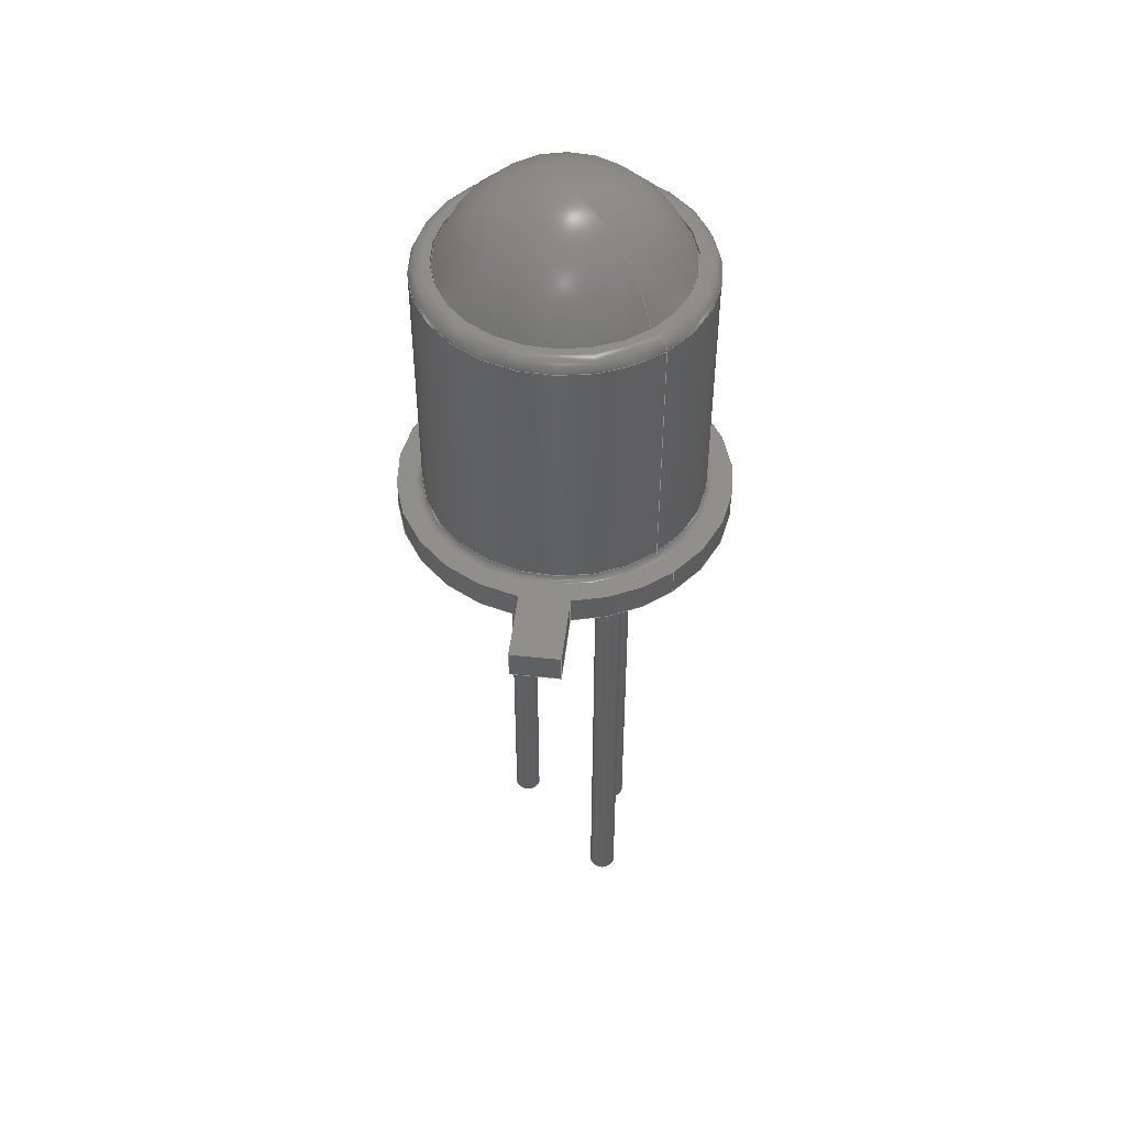
<metadata>
{"format":"step","ext":"step","renderer":"f3d","projection":"perspective","resolution":1024,"background":"white","views":[{"elev":48.3,"azim":-128.3,"up":"+Z"}]}
</metadata>
<code>
ISO-10303-21;
DATA;
#1=APPLICATION_PROTOCOL_DEFINITION('committee draft','automotive_design',1997,#2);
#2=APPLICATION_CONTEXT('core data for automotive mechanical design processes');
#3=SHAPE_DEFINITION_REPRESENTATION(#4,#10);
#4=PRODUCT_DEFINITION_SHAPE('','',#5);
#5=PRODUCT_DEFINITION('design','',#6,#9);
#6=PRODUCT_DEFINITION_FORMATION('','',#7);
#7=PRODUCT('TO-18-3_Lens','TO-18-3_Lens','',(#8));
#8=MECHANICAL_CONTEXT('',#2,'mechanical');
#9=PRODUCT_DEFINITION_CONTEXT('part definition',#2,'design');
#10=SHAPE_REPRESENTATION('',(#11,#15,#381),#425);
#11=AXIS2_PLACEMENT_3D('',#12,#13,#14);
#12=CARTESIAN_POINT('',(0,0,0));
#13=DIRECTION('',(0,0,1));
#14=DIRECTION('',(1,0,-0));
#15=MANIFOLD_SOLID_BREP('',#16);
#16=CLOSED_SHELL('',(#17,#32,#49,#106,#131,#143,#153,#169,#185,#209,#229,#249,#257,#262,#267,#289,#299,#306,#323,#341,#357,#376));
#17=ADVANCED_FACE('',(#18),#28,.T.);
#18=FACE_BOUND('',#19,.F.);
#19=EDGE_LOOP('',(#20));
#20=ORIENTED_EDGE('',*,*,#21,.T.);
#21=EDGE_CURVE('',#22,#22,#24,.T.);
#22=VERTEX_POINT('',#23);
#23=CARTESIAN_POINT('',(1.51,-1.27,-5));
#24=CIRCLE('',#25,0.24);
#25=AXIS2_PLACEMENT_3D('',#26,#13,#27);
#26=CARTESIAN_POINT('',(1.27,-1.27,-5));
#27=DIRECTION('',(1,0,0));
#28=PLANE('',#29);
#29=AXIS2_PLACEMENT_3D('',#23,#30,#31);
#30=DIRECTION('',(0,0,-1));
#31=DIRECTION('',(-1,0,0));
#32=ADVANCED_FACE('',(#33),#48,.T.);
#33=FACE_BOUND('',#34,.T.);
#34=EDGE_LOOP('',(#35,#42,#20,#47));
#35=ORIENTED_EDGE('',*,*,#36,.F.);
#36=EDGE_CURVE('',#37,#37,#39,.T.);
#37=VERTEX_POINT('',#38);
#38=CARTESIAN_POINT('',(1.51,-1.27,5));
#39=CIRCLE('',#40,0.24);
#40=AXIS2_PLACEMENT_3D('',#41,#13,#27);
#41=CARTESIAN_POINT('',(1.27,-1.27,5));
#42=ORIENTED_EDGE('',*,*,#43,.T.);
#43=EDGE_CURVE('',#37,#22,#44,.T.);
#44=LINE('',#38,#45);
#45=VECTOR('',#46,1);
#46=DIRECTION('',(-0,-0,-1));
#47=ORIENTED_EDGE('',*,*,#43,.F.);
#48=CYLINDRICAL_SURFACE('',#40,0.24);
#49=ADVANCED_FACE('',(#50,#84,#87,#96),#105,.F.);
#50=FACE_BOUND('',#51,.T.);
#51=EDGE_LOOP('',(#52,#63,#67,#74,#81));
#52=ORIENTED_EDGE('',*,*,#53,.F.);
#53=EDGE_CURVE('',#54,#56,#58,.T.);
#54=VERTEX_POINT('',#55);
#55=CARTESIAN_POINT('',(-1.65,3.331e-15,5));
#56=VERTEX_POINT('',#57);
#57=CARTESIAN_POINT('',(-0.4722,2.343,5));
#58=CIRCLE('',#59,2.92);
#59=AXIS2_PLACEMENT_3D('',#60,#61,#62);
#60=CARTESIAN_POINT('',(1.27,2.22e-15,5));
#61=DIRECTION('',(0,4.441e-16,1));
#62=DIRECTION('',(-1,3.802e-16,-1.688e-31));
#63=ORIENTED_EDGE('',*,*,#64,.F.);
#64=EDGE_CURVE('',#65,#54,#58,.T.);
#65=VERTEX_POINT('',#66);
#66=CARTESIAN_POINT('',(-1.073,1.742,5));
#67=ORIENTED_EDGE('',*,*,#68,.F.);
#68=EDGE_CURVE('',#69,#65,#71,.T.);
#69=VERTEX_POINT('',#70);
#70=CARTESIAN_POINT('',(0.9695,-0.3005,5));
#71=LINE('',#70,#72);
#72=VECTOR('',#73,1);
#73=DIRECTION('',(-0.7071,0.7071,0));
#74=ORIENTED_EDGE('',*,*,#75,.T.);
#75=EDGE_CURVE('',#69,#76,#78,.T.);
#76=VERTEX_POINT('',#77);
#77=CARTESIAN_POINT('',(1.571,0.3005,5));
#78=LINE('',#70,#79);
#79=VECTOR('',#80,1);
#80=DIRECTION('',(0.7071,0.7071,0));
#81=ORIENTED_EDGE('',*,*,#82,.T.);
#82=EDGE_CURVE('',#76,#56,#83,.T.);
#83=LINE('',#77,#72);
#84=FACE_BOUND('',#85,.T.);
#85=EDGE_LOOP('',(#86));
#86=ORIENTED_EDGE('',*,*,#36,.T.);
#87=FACE_BOUND('',#88,.T.);
#88=EDGE_LOOP('',(#89));
#89=ORIENTED_EDGE('',*,*,#90,.T.);
#90=EDGE_CURVE('',#91,#91,#93,.T.);
#91=VERTEX_POINT('',#92);
#92=CARTESIAN_POINT('',(2.78,0,5));
#93=CIRCLE('',#94,0.24);
#94=AXIS2_PLACEMENT_3D('',#95,#13,#27);
#95=CARTESIAN_POINT('',(2.54,0,5));
#96=FACE_BOUND('',#97,.T.);
#97=EDGE_LOOP('',(#98));
#98=ORIENTED_EDGE('',*,*,#99,.T.);
#99=EDGE_CURVE('',#100,#100,#102,.T.);
#100=VERTEX_POINT('',#101);
#101=CARTESIAN_POINT('',(0.24,0,5));
#102=CIRCLE('',#103,0.24);
#103=AXIS2_PLACEMENT_3D('',#104,#13,#27);
#104=CARTESIAN_POINT('',(0,0,5));
#105=PLANE('',#59);
#106=ADVANCED_FACE('',(#107),#130,.T.);
#107=FACE_BOUND('',#108,.T.);
#108=EDGE_LOOP('',(#109,#116,#117,#123));
#109=ORIENTED_EDGE('',*,*,#110,.F.);
#110=EDGE_CURVE('',#54,#111,#113,.T.);
#111=VERTEX_POINT('',#112);
#112=CARTESIAN_POINT('',(-1.65,3.664e-15,5.5));
#113=LINE('',#55,#114);
#114=VECTOR('',#115,1);
#115=DIRECTION('',(0,6.661e-16,1));
#116=ORIENTED_EDGE('',*,*,#53,.T.);
#117=ORIENTED_EDGE('',*,*,#118,.T.);
#118=EDGE_CURVE('',#56,#119,#121,.T.);
#119=VERTEX_POINT('',#120);
#120=CARTESIAN_POINT('',(-0.4722,2.343,5.5));
#121=LINE('',#57,#122);
#122=VECTOR('',#61,1);
#123=ORIENTED_EDGE('',*,*,#124,.F.);
#124=EDGE_CURVE('',#111,#119,#125,.T.);
#125=CIRCLE('',#126,2.92);
#126=AXIS2_PLACEMENT_3D('',#127,#128,#129);
#127=CARTESIAN_POINT('',(1.27,2.442e-15,5.5));
#128=DIRECTION('',(-2.19e-47,4.441e-16,1));
#129=DIRECTION('',(-1,4.182e-16,-1.857e-31));
#130=CYLINDRICAL_SURFACE('',#59,2.92);
#131=ADVANCED_FACE('',(#132),#130,.T.);
#132=FACE_BOUND('',#133,.T.);
#133=EDGE_LOOP('',(#134,#135,#136,#140));
#134=ORIENTED_EDGE('',*,*,#64,.T.);
#135=ORIENTED_EDGE('',*,*,#110,.T.);
#136=ORIENTED_EDGE('',*,*,#137,.F.);
#137=EDGE_CURVE('',#138,#111,#125,.T.);
#138=VERTEX_POINT('',#139);
#139=CARTESIAN_POINT('',(-1.073,1.742,5.5));
#140=ORIENTED_EDGE('',*,*,#141,.F.);
#141=EDGE_CURVE('',#65,#138,#142,.T.);
#142=LINE('',#66,#122);
#143=ADVANCED_FACE('',(#144),#151,.T.);
#144=FACE_BOUND('',#145,.T.);
#145=EDGE_LOOP('',(#146,#147,#148,#150));
#146=ORIENTED_EDGE('',*,*,#75,.F.);
#147=ORIENTED_EDGE('',*,*,#68,.T.);
#148=ORIENTED_EDGE('',*,*,#149,.F.);
#149=EDGE_CURVE('',#56,#65,#58,.T.);
#150=ORIENTED_EDGE('',*,*,#82,.F.);
#151=PLANE('',#152);
#152=AXIS2_PLACEMENT_3D('',#70,#30,#31);
#153=ADVANCED_FACE('',(#154),#168,.T.);
#154=FACE_BOUND('',#155,.T.);
#155=EDGE_LOOP('',(#156,#157,#162,#167));
#156=ORIENTED_EDGE('',*,*,#90,.F.);
#157=ORIENTED_EDGE('',*,*,#158,.T.);
#158=EDGE_CURVE('',#91,#159,#161,.T.);
#159=VERTEX_POINT('',#160);
#160=CARTESIAN_POINT('',(2.78,0,-5));
#161=LINE('',#92,#45);
#162=ORIENTED_EDGE('',*,*,#163,.T.);
#163=EDGE_CURVE('',#159,#159,#164,.T.);
#164=CIRCLE('',#165,0.24);
#165=AXIS2_PLACEMENT_3D('',#166,#13,#27);
#166=CARTESIAN_POINT('',(2.54,0,-5));
#167=ORIENTED_EDGE('',*,*,#158,.F.);
#168=CYLINDRICAL_SURFACE('',#94,0.24);
#169=ADVANCED_FACE('',(#170),#184,.T.);
#170=FACE_BOUND('',#171,.T.);
#171=EDGE_LOOP('',(#172,#173,#178,#183));
#172=ORIENTED_EDGE('',*,*,#99,.F.);
#173=ORIENTED_EDGE('',*,*,#174,.T.);
#174=EDGE_CURVE('',#100,#175,#177,.T.);
#175=VERTEX_POINT('',#176);
#176=CARTESIAN_POINT('',(0.24,0,-5));
#177=LINE('',#101,#45);
#178=ORIENTED_EDGE('',*,*,#179,.T.);
#179=EDGE_CURVE('',#175,#175,#180,.T.);
#180=CIRCLE('',#181,0.24);
#181=AXIS2_PLACEMENT_3D('',#182,#13,#27);
#182=CARTESIAN_POINT('',(0,0,-5));
#183=ORIENTED_EDGE('',*,*,#174,.F.);
#184=CYLINDRICAL_SURFACE('',#103,0.24);
#185=ADVANCED_FACE('',(#186),#206,.T.);
#186=FACE_BOUND('',#187,.T.);
#187=EDGE_LOOP('',(#188,#195,#196,#198,#199,#200));
#188=ORIENTED_EDGE('',*,*,#189,.F.);
#189=EDGE_CURVE('',#111,#190,#192,.T.);
#190=VERTEX_POINT('',#191);
#191=CARTESIAN_POINT('',(-1.312,3.666e-15,5.503));
#192=LINE('',#112,#193);
#193=VECTOR('',#194,1);
#194=DIRECTION('',(1,5.481e-18,0.008228));
#195=ORIENTED_EDGE('',*,*,#124,.T.);
#196=ORIENTED_EDGE('',*,*,#197,.T.);
#197=EDGE_CURVE('',#119,#138,#125,.T.);
#198=ORIENTED_EDGE('',*,*,#137,.T.);
#199=ORIENTED_EDGE('',*,*,#189,.T.);
#200=ORIENTED_EDGE('',*,*,#201,.F.);
#201=EDGE_CURVE('',#190,#190,#202,.T.);
#202=CIRCLE('',#203,2.582);
#203=AXIS2_PLACEMENT_3D('',#204,#61,#205);
#204=CARTESIAN_POINT('',(1.27,2.444e-15,5.503));
#205=DIRECTION('',(-1,4.732e-16,-2.102e-31));
#206=CONICAL_SURFACE('',#207,2.92,1.563);
#207=AXIS2_PLACEMENT_3D('',#127,#208,#129);
#208=DIRECTION('',(0,-4.441e-16,-1));
#209=ADVANCED_FACE('',(#210),#226,.F.);
#210=FACE_BOUND('',#211,.F.);
#211=EDGE_LOOP('',(#212,#117,#216,#222));
#212=ORIENTED_EDGE('',*,*,#213,.F.);
#213=EDGE_CURVE('',#56,#214,#83,.T.);
#214=VERTEX_POINT('',#215);
#215=CARTESIAN_POINT('',(-1.357,3.228,5));
#216=ORIENTED_EDGE('',*,*,#217,.T.);
#217=EDGE_CURVE('',#119,#218,#220,.T.);
#218=VERTEX_POINT('',#219);
#219=CARTESIAN_POINT('',(-1.357,3.228,5.5));
#220=LINE('',#221,#72);
#221=CARTESIAN_POINT('',(1.571,0.3005,5.5));
#222=ORIENTED_EDGE('',*,*,#223,.F.);
#223=EDGE_CURVE('',#214,#218,#224,.T.);
#224=LINE('',#215,#225);
#225=VECTOR('',#13,1);
#226=PLANE('',#227);
#227=AXIS2_PLACEMENT_3D('',#77,#228,#73);
#228=DIRECTION('',(-0.7071,-0.7071,0));
#229=ADVANCED_FACE('',(#230),#247,.T.);
#230=FACE_BOUND('',#231,.T.);
#231=EDGE_LOOP('',(#232,#236,#237,#243));
#232=ORIENTED_EDGE('',*,*,#233,.F.);
#233=EDGE_CURVE('',#65,#234,#71,.T.);
#234=VERTEX_POINT('',#235);
#235=CARTESIAN_POINT('',(-1.958,2.627,5));
#236=ORIENTED_EDGE('',*,*,#141,.T.);
#237=ORIENTED_EDGE('',*,*,#238,.T.);
#238=EDGE_CURVE('',#138,#239,#241,.T.);
#239=VERTEX_POINT('',#240);
#240=CARTESIAN_POINT('',(-1.958,2.627,5.5));
#241=LINE('',#242,#72);
#242=CARTESIAN_POINT('',(0.9695,-0.3005,5.5));
#243=ORIENTED_EDGE('',*,*,#244,.F.);
#244=EDGE_CURVE('',#234,#239,#245,.T.);
#245=LINE('',#246,#225);
#246=CARTESIAN_POINT('',(-1.958,2.627,5));
#247=PLANE('',#248);
#248=AXIS2_PLACEMENT_3D('',#70,#228,#73);
#249=ADVANCED_FACE('',(#250),#151,.T.);
#250=FACE_BOUND('',#251,.T.);
#251=EDGE_LOOP('',(#252,#253,#254,#212));
#252=ORIENTED_EDGE('',*,*,#149,.T.);
#253=ORIENTED_EDGE('',*,*,#233,.T.);
#254=ORIENTED_EDGE('',*,*,#255,.T.);
#255=EDGE_CURVE('',#234,#214,#256,.T.);
#256=LINE('',#246,#79);
#257=ADVANCED_FACE('',(#258),#260,.T.);
#258=FACE_BOUND('',#259,.F.);
#259=EDGE_LOOP('',(#162));
#260=PLANE('',#261);
#261=AXIS2_PLACEMENT_3D('',#160,#30,#31);
#262=ADVANCED_FACE('',(#263),#265,.T.);
#263=FACE_BOUND('',#264,.F.);
#264=EDGE_LOOP('',(#178));
#265=PLANE('',#266);
#266=AXIS2_PLACEMENT_3D('',#176,#30,#31);
#267=ADVANCED_FACE('',(#268),#286,.T.);
#268=FACE_BOUND('',#269,.T.);
#269=EDGE_LOOP('',(#270,#271,#279,#285));
#270=ORIENTED_EDGE('',*,*,#201,.T.);
#271=ORIENTED_EDGE('',*,*,#272,.T.);
#272=EDGE_CURVE('',#190,#273,#275,.T.);
#273=VERTEX_POINT('',#274);
#274=CARTESIAN_POINT('',(-1.205,3.737e-15,5.611));
#275=CIRCLE('',#276,0.1078);
#276=AXIS2_PLACEMENT_3D('',#277,#278,#27);
#277=CARTESIAN_POINT('',(-1.313,3.737e-15,5.611));
#278=DIRECTION('',(0,-1,6.661e-16));
#279=ORIENTED_EDGE('',*,*,#280,.F.);
#280=EDGE_CURVE('',#273,#273,#281,.T.);
#281=CIRCLE('',#282,2.475);
#282=AXIS2_PLACEMENT_3D('',#283,#61,#284);
#283=CARTESIAN_POINT('',(1.27,2.492e-15,5.611));
#284=DIRECTION('',(-1,5.034e-16,-2.235e-31));
#285=ORIENTED_EDGE('',*,*,#272,.F.);
#286=SURFACE_OF_REVOLUTION('',#275,#287);
#287=AXIS1_PLACEMENT('',#288,#61);
#288=CARTESIAN_POINT('',(1.27,1.133e-15,2.551));
#289=ADVANCED_FACE('',(#290),#297,.F.);
#290=FACE_BOUND('',#291,.F.);
#291=EDGE_LOOP('',(#196,#237,#292,#296));
#292=ORIENTED_EDGE('',*,*,#293,.T.);
#293=EDGE_CURVE('',#239,#218,#294,.T.);
#294=LINE('',#295,#79);
#295=CARTESIAN_POINT('',(-1.958,2.627,5.5));
#296=ORIENTED_EDGE('',*,*,#217,.F.);
#297=PLANE('',#298);
#298=AXIS2_PLACEMENT_3D('',#242,#30,#31);
#299=ADVANCED_FACE('',(#300),#304,.T.);
#300=FACE_BOUND('',#301,.T.);
#301=EDGE_LOOP('',(#302,#292,#222,#303));
#302=ORIENTED_EDGE('',*,*,#244,.T.);
#303=ORIENTED_EDGE('',*,*,#255,.F.);
#304=PLANE('',#305);
#305=AXIS2_PLACEMENT_3D('',#246,#73,#80);
#306=ADVANCED_FACE('',(#307),#322,.T.);
#307=FACE_BOUND('',#308,.T.);
#308=EDGE_LOOP('',(#309,#310,#315,#321));
#309=ORIENTED_EDGE('',*,*,#280,.T.);
#310=ORIENTED_EDGE('',*,*,#311,.T.);
#311=EDGE_CURVE('',#273,#312,#314,.T.);
#312=VERTEX_POINT('',#313);
#313=CARTESIAN_POINT('',(-1.205,6.743e-15,10.12));
#314=LINE('',#274,#114);
#315=ORIENTED_EDGE('',*,*,#316,.F.);
#316=EDGE_CURVE('',#312,#312,#317,.T.);
#317=CIRCLE('',#318,2.475);
#318=AXIS2_PLACEMENT_3D('',#319,#61,#320);
#319=CARTESIAN_POINT('',(1.27,4.496e-15,10.12));
#320=DIRECTION('',(-1,9.082e-16,-4.033e-31));
#321=ORIENTED_EDGE('',*,*,#311,.F.);
#322=CYLINDRICAL_SURFACE('',#282,2.475);
#323=ADVANCED_FACE('',(#324),#340,.F.);
#324=FACE_BOUND('',#325,.F.);
#325=EDGE_LOOP('',(#326,#334,#315,#339));
#326=ORIENTED_EDGE('',*,*,#327,.T.);
#327=EDGE_CURVE('',#328,#328,#330,.T.);
#328=VERTEX_POINT('',#329);
#329=CARTESIAN_POINT('',(-0.998,6.881e-15,10.33));
#330=CIRCLE('',#331,2.268);
#331=AXIS2_PLACEMENT_3D('',#332,#61,#333);
#332=CARTESIAN_POINT('',(1.27,4.587e-15,10.33));
#333=DIRECTION('',(-1,1.011e-15,-4.491e-31));
#334=ORIENTED_EDGE('',*,*,#335,.T.);
#335=EDGE_CURVE('',#328,#312,#336,.T.);
#336=CIRCLE('',#337,0.207);
#337=AXIS2_PLACEMENT_3D('',#338,#278,#27);
#338=CARTESIAN_POINT('',(-0.998,6.743e-15,10.12));
#339=ORIENTED_EDGE('',*,*,#335,.F.);
#340=SURFACE_OF_REVOLUTION('',#336,#287);
#341=ADVANCED_FACE('',(#342,#352),#355,.T.);
#342=FACE_BOUND('',#343,.F.);
#343=EDGE_LOOP('',(#344));
#344=ORIENTED_EDGE('',*,*,#345,.T.);
#345=EDGE_CURVE('',#346,#346,#348,.T.);
#346=VERTEX_POINT('',#347);
#347=CARTESIAN_POINT('',(-0.8578,6.881e-15,10.33));
#348=CIRCLE('',#349,2.128);
#349=AXIS2_PLACEMENT_3D('',#332,#350,#351);
#350=DIRECTION('',(-8.758e-47,4.441e-16,1));
#351=DIRECTION('',(-1,1.078e-15,-4.787e-31));
#352=FACE_BOUND('',#353,.F.);
#353=EDGE_LOOP('',(#354));
#354=ORIENTED_EDGE('',*,*,#327,.F.);
#355=PLANE('',#356);
#356=AXIS2_PLACEMENT_3D('',#332,#61,#351);
#357=ADVANCED_FACE('',(#358),#374,.F.);
#358=FACE_BOUND('',#359,.T.);
#359=EDGE_LOOP('',(#344,#360,#367,#373));
#360=ORIENTED_EDGE('',*,*,#361,.T.);
#361=EDGE_CURVE('',#346,#362,#364,.T.);
#362=VERTEX_POINT('',#363);
#363=CARTESIAN_POINT('',(-0.8578,3.779e-15,5.673));
#364=LINE('',#347,#365);
#365=VECTOR('',#366,1);
#366=DIRECTION('',(0,-6.661e-16,-1));
#367=ORIENTED_EDGE('',*,*,#368,.F.);
#368=EDGE_CURVE('',#362,#362,#369,.T.);
#369=CIRCLE('',#370,2.128);
#370=AXIS2_PLACEMENT_3D('',#371,#61,#372);
#371=CARTESIAN_POINT('',(1.27,2.519e-15,5.673));
#372=DIRECTION('',(-1,5.92e-16,-2.629e-31));
#373=ORIENTED_EDGE('',*,*,#361,.F.);
#374=CYLINDRICAL_SURFACE('',#375,2.128);
#375=AXIS2_PLACEMENT_3D('',#332,#208,#351);
#376=ADVANCED_FACE('',(#377),#380,.T.);
#377=FACE_BOUND('',#378,.T.);
#378=EDGE_LOOP('',(#379));
#379=ORIENTED_EDGE('',*,*,#368,.T.);
#380=PLANE('',#370);
#381=MANIFOLD_SOLID_BREP('',#382);
#382=CLOSED_SHELL('',(#383,#404,#420));
#383=ADVANCED_FACE('',(#384),#402,.T.);
#384=FACE_BOUND('',#385,.F.);
#385=EDGE_LOOP('',(#386,#395,#401));
#386=ORIENTED_EDGE('',*,*,#387,.T.);
#387=EDGE_CURVE('',#388,#390,#392,.T.);
#388=VERTEX_POINT('',#389);
#389=CARTESIAN_POINT('',(1.27,7.86e-15,11.8));
#390=VERTEX_POINT('',#391);
#391=CARTESIAN_POINT('',(-0.8309,6.861e-15,10.3));
#392=CIRCLE('',#393,2.221);
#393=AXIS2_PLACEMENT_3D('',#394,#278,#27);
#394=CARTESIAN_POINT('',(1.27,6.381e-15,9.579));
#395=ORIENTED_EDGE('',*,*,#396,.F.);
#396=EDGE_CURVE('',#390,#390,#397,.T.);
#397=CIRCLE('',#398,2.101);
#398=AXIS2_PLACEMENT_3D('',#399,#61,#400);
#399=CARTESIAN_POINT('',(1.27,4.574e-15,10.3));
#400=DIRECTION('',(-1,1.089e-15,-4.834e-31));
#401=ORIENTED_EDGE('',*,*,#387,.F.);
#402=SPHERICAL_SURFACE('',#403,2.221);
#403=AXIS2_PLACEMENT_3D('',#394,#208,#400);
#404=ADVANCED_FACE('',(#405),#419,.T.);
#405=FACE_BOUND('',#406,.T.);
#406=EDGE_LOOP('',(#407,#415,#395,#418));
#407=ORIENTED_EDGE('',*,*,#408,.T.);
#408=EDGE_CURVE('',#409,#409,#411,.T.);
#409=VERTEX_POINT('',#410);
#410=CARTESIAN_POINT('',(-0.8309,6.528e-15,9.8));
#411=CIRCLE('',#412,2.101);
#412=AXIS2_PLACEMENT_3D('',#413,#61,#414);
#413=CARTESIAN_POINT('',(1.27,4.352e-15,9.8));
#414=DIRECTION('',(-1,1.036e-15,-4.6e-31));
#415=ORIENTED_EDGE('',*,*,#416,.T.);
#416=EDGE_CURVE('',#409,#390,#417,.T.);
#417=LINE('',#410,#114);
#418=ORIENTED_EDGE('',*,*,#416,.F.);
#419=CYLINDRICAL_SURFACE('',#412,2.101);
#420=ADVANCED_FACE('',(#421),#424,.F.);
#421=FACE_BOUND('',#422,.T.);
#422=EDGE_LOOP('',(#423));
#423=ORIENTED_EDGE('',*,*,#408,.F.);
#424=PLANE('',#412);
#425=( GEOMETRIC_REPRESENTATION_CONTEXT(3)GLOBAL_UNCERTAINTY_ASSIGNED_CONTEXT((#429)) GLOBAL_UNIT_ASSIGNED_CONTEXT((#426,#427,#428)) REPRESENTATION_CONTEXT('Context #1','3D Context with UNIT and UNCERTAINTY') );
#426=( LENGTH_UNIT() NAMED_UNIT(*) SI_UNIT(.MILLI.,.METRE.) );
#427=( NAMED_UNIT(*) PLANE_ANGLE_UNIT() SI_UNIT($,.RADIAN.) );
#428=( NAMED_UNIT(*) SI_UNIT($,.STERADIAN.) SOLID_ANGLE_UNIT() );
#429=UNCERTAINTY_MEASURE_WITH_UNIT(LENGTH_MEASURE(1e-07),#426,'distance_accuracy_value','confusion accuracy');
#430=PRODUCT_TYPE('part',$,(#7));
#431=MECHANICAL_DESIGN_GEOMETRIC_PRESENTATION_REPRESENTATION('',(#432,#440,#441,#449,#450,#451,#452,#453,#454,#455,#456,#457,#458,#459,#460,#461,#462,#463,#464,#465,#466,#467,#468,#476,#477),#425);
#432=STYLED_ITEM('color',(#433),#17);
#433=PRESENTATION_STYLE_ASSIGNMENT((#434));
#434=SURFACE_STYLE_USAGE(.BOTH.,#435);
#435=SURFACE_SIDE_STYLE('',(#436));
#436=SURFACE_STYLE_FILL_AREA(#437);
#437=FILL_AREA_STYLE('',(#438));
#438=FILL_AREA_STYLE_COLOUR('',#439);
#439=COLOUR_RGB('',0.859,0.738,0.496);
#440=STYLED_ITEM('color',(#433),#32);
#441=STYLED_ITEM('color',(#442),#49);
#442=PRESENTATION_STYLE_ASSIGNMENT((#443));
#443=SURFACE_STYLE_USAGE(.BOTH.,#444);
#444=SURFACE_SIDE_STYLE('',(#445));
#445=SURFACE_STYLE_FILL_AREA(#446);
#446=FILL_AREA_STYLE('',(#447));
#447=FILL_AREA_STYLE_COLOUR('',#448);
#448=COLOUR_RGB('',0.4,0.4,0.4);
#449=STYLED_ITEM('color',(#442),#106);
#450=STYLED_ITEM('color',(#442),#131);
#451=STYLED_ITEM('color',(#442),#143);
#452=STYLED_ITEM('color',(#433),#153);
#453=STYLED_ITEM('color',(#433),#169);
#454=STYLED_ITEM('color',(#442),#185);
#455=STYLED_ITEM('color',(#442),#209);
#456=STYLED_ITEM('color',(#442),#229);
#457=STYLED_ITEM('color',(#442),#249);
#458=STYLED_ITEM('color',(#433),#257);
#459=STYLED_ITEM('color',(#433),#262);
#460=STYLED_ITEM('color',(#442),#267);
#461=STYLED_ITEM('color',(#442),#289);
#462=STYLED_ITEM('color',(#442),#299);
#463=STYLED_ITEM('color',(#442),#306);
#464=STYLED_ITEM('color',(#442),#323);
#465=STYLED_ITEM('color',(#442),#341);
#466=STYLED_ITEM('color',(#442),#357);
#467=STYLED_ITEM('color',(#442),#376);
#468=STYLED_ITEM('color',(#469),#383);
#469=PRESENTATION_STYLE_ASSIGNMENT((#470));
#470=SURFACE_STYLE_USAGE(.BOTH.,#471);
#471=SURFACE_SIDE_STYLE('',(#472));
#472=SURFACE_STYLE_FILL_AREA(#473);
#473=FILL_AREA_STYLE('',(#474));
#474=FILL_AREA_STYLE_COLOUR('',#475);
#475=COLOUR_RGB('',0.5667,0.5809,0.5809);
#476=STYLED_ITEM('color',(#469),#404);
#477=STYLED_ITEM('color',(#469),#420);
ENDSEC;
END-ISO-10303-21;








</code>
